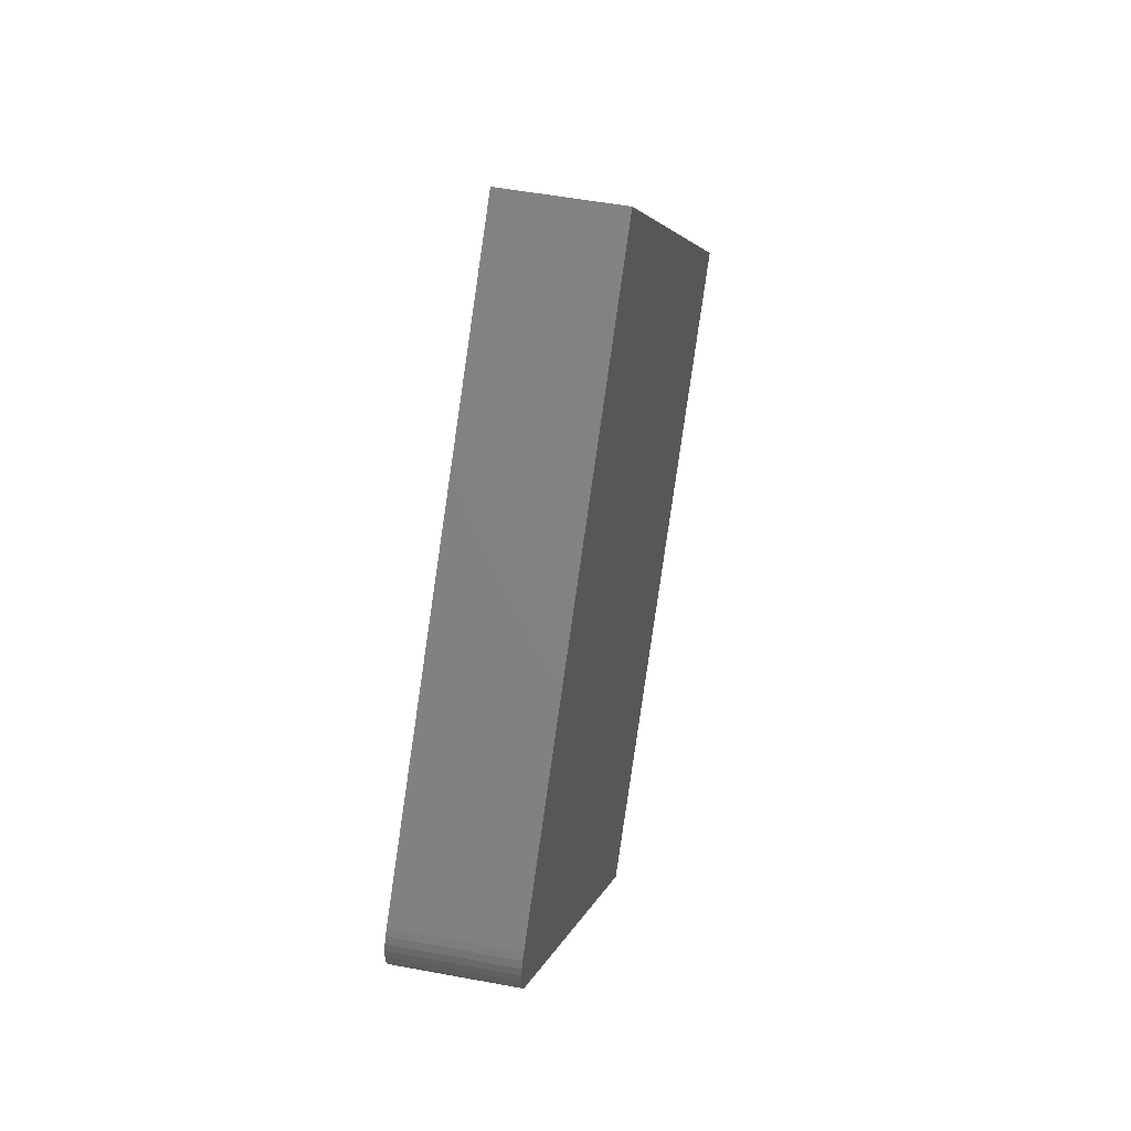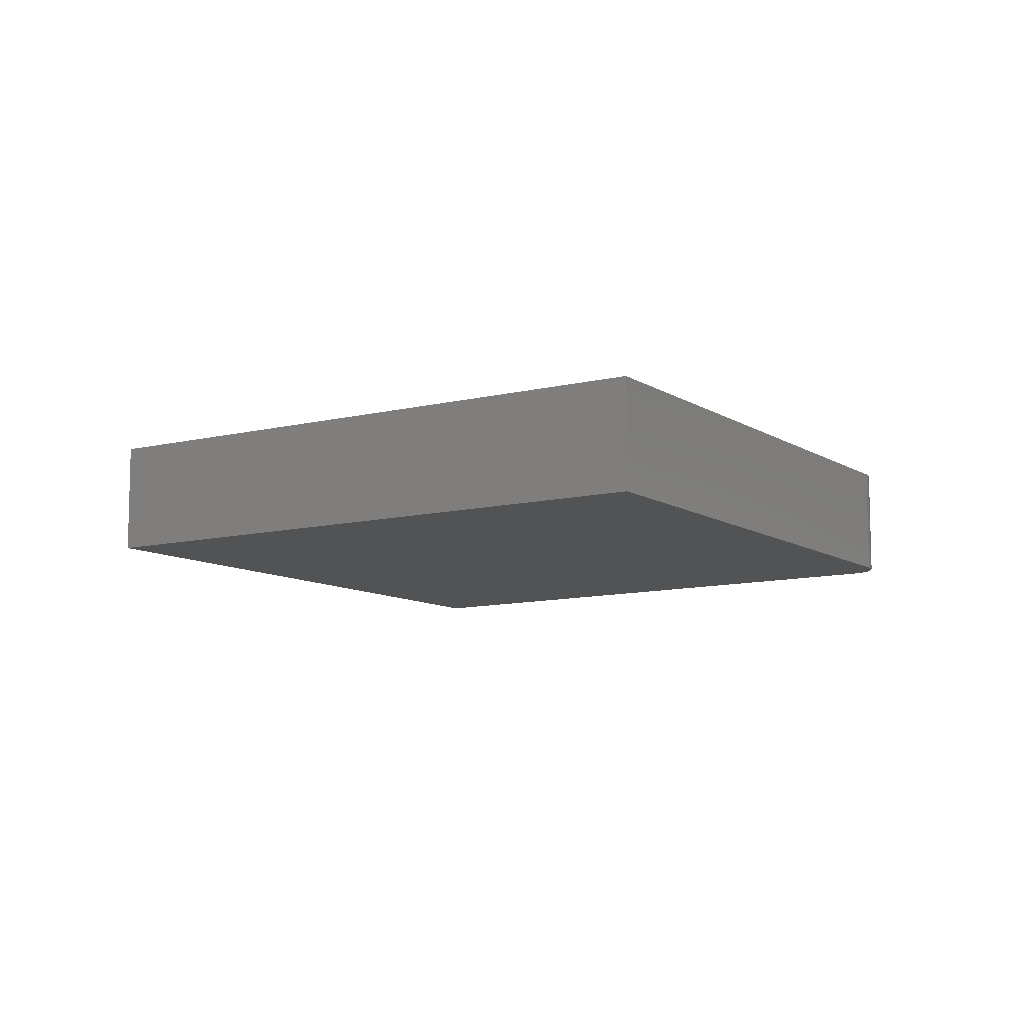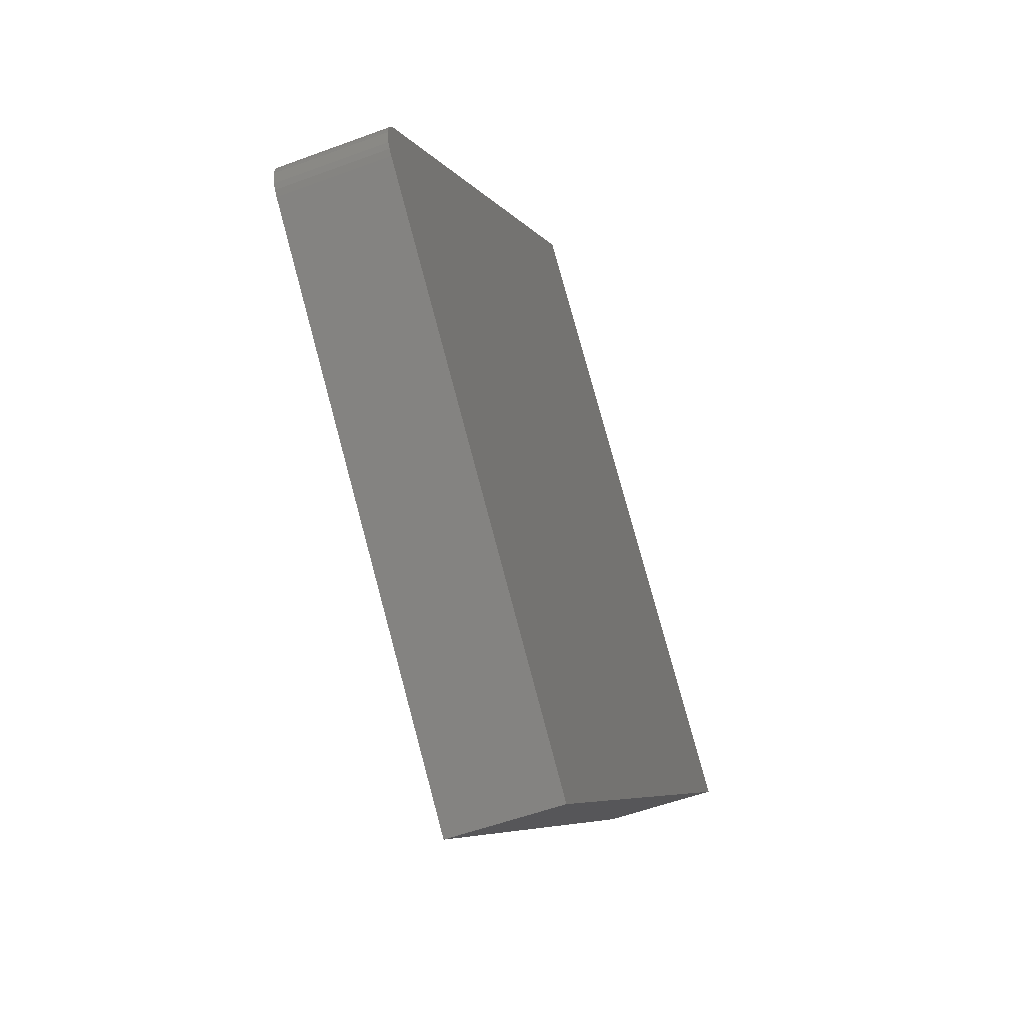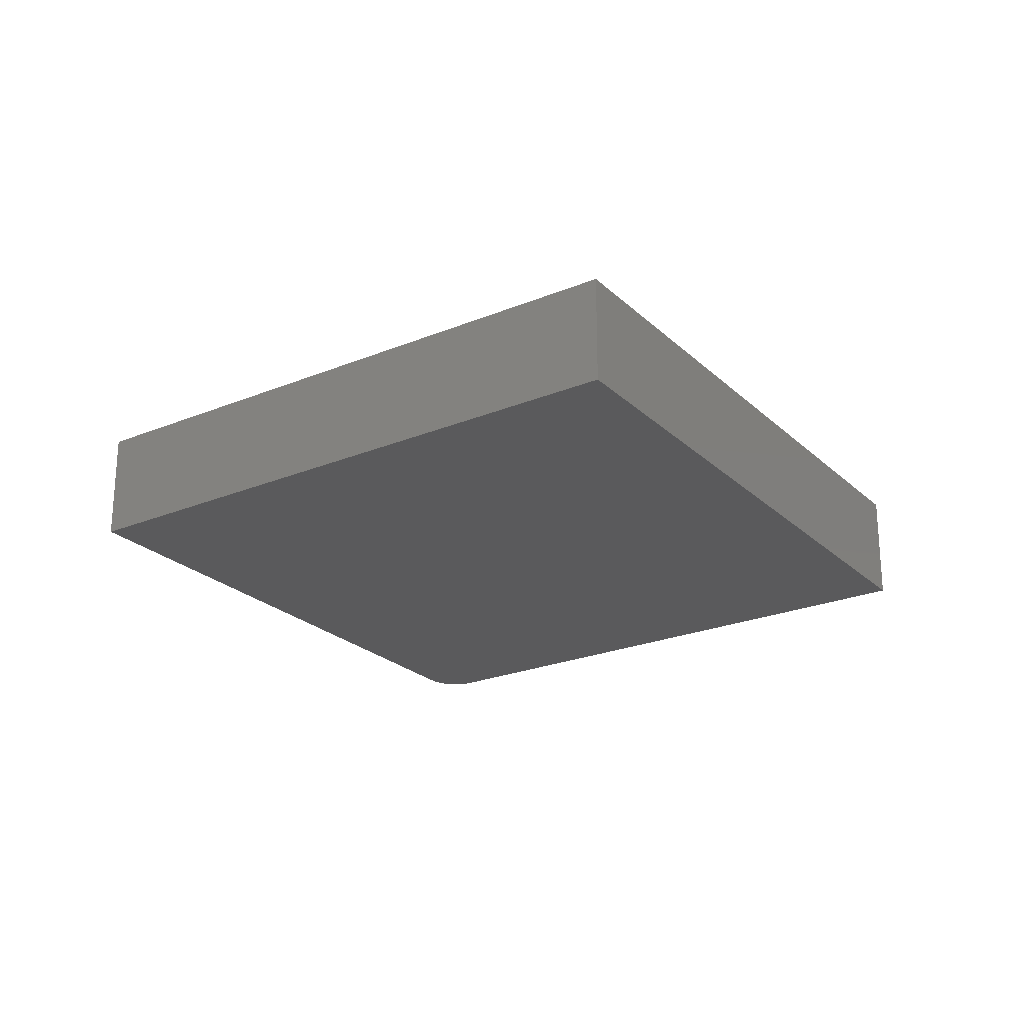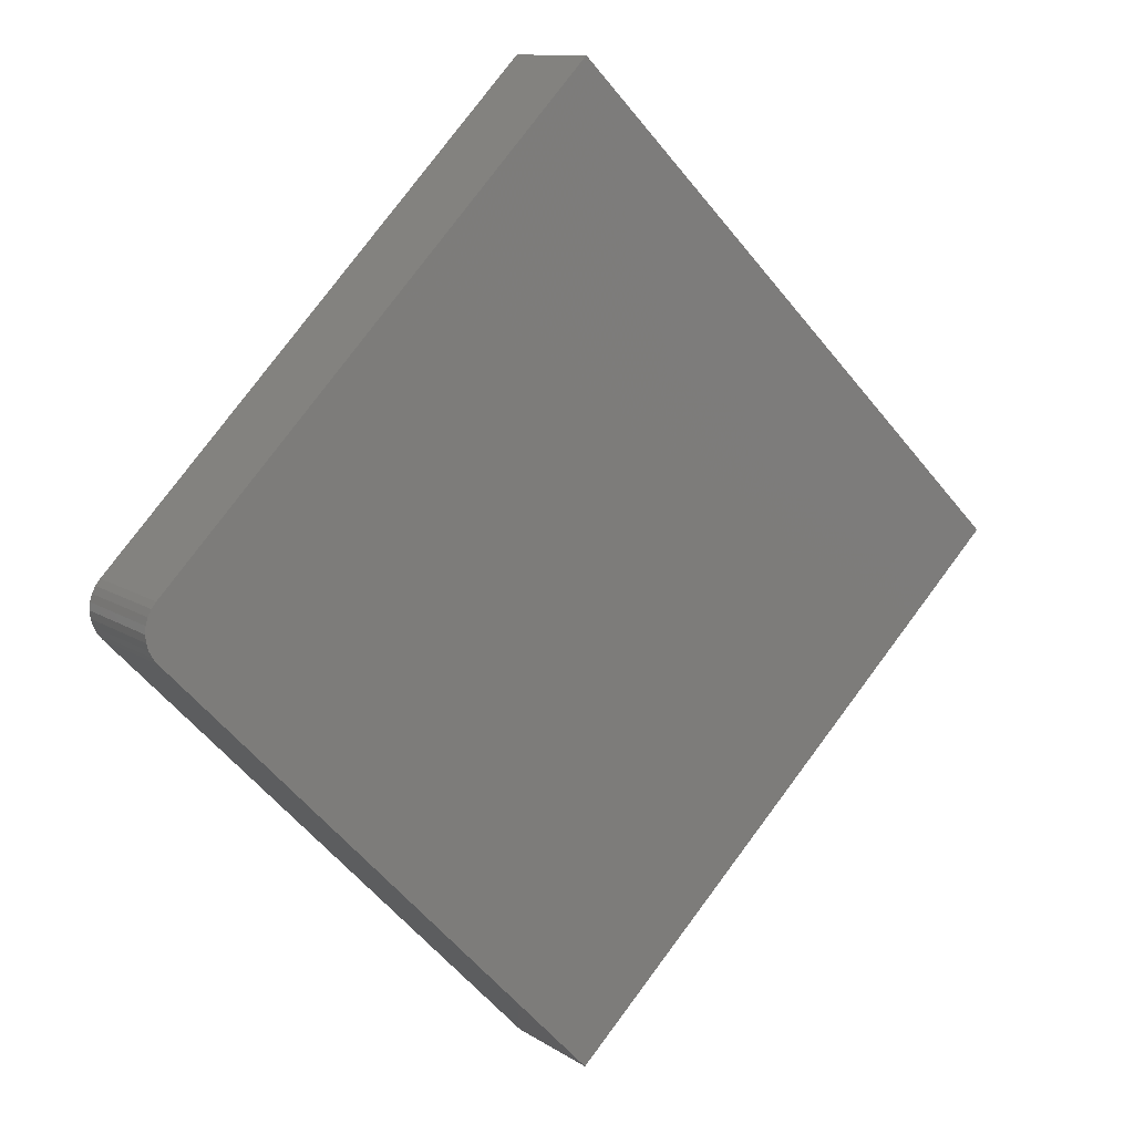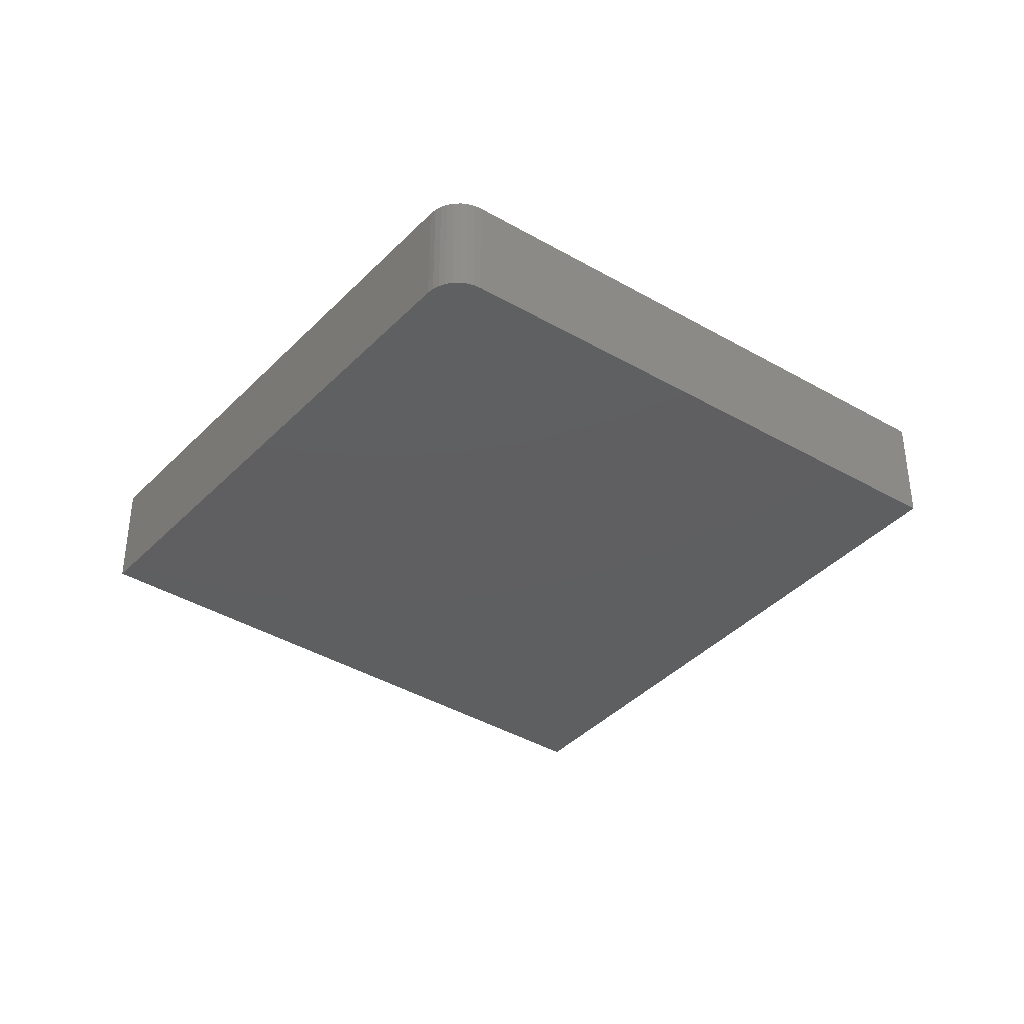
<metadata>
{"format":"stl","ext":"stl","renderer":"f3d","projection":"perspective","resolution":1024,"background":"white","views":[{"elev":49.0,"azim":101.9,"up":"+Y"},{"elev":-9.8,"azim":-11.8,"up":"+Z"},{"elev":-52.7,"azim":111.9,"up":"+Y"},{"elev":-24.6,"azim":-100.9,"up":"+Z"},{"elev":11.0,"azim":147.2,"up":"+Y"},{"elev":-38.4,"azim":97.7,"up":"+Z"}]}
</metadata>
<code>
# stl→obj: 24 verts, 44 faces
v -0.3711 5.551e-17 0.09375
v 0.007895 -0.3789 0.09375
v 0.3503 -0.02162 0.09375
v 0.354 -0.01694 0.09375
v 0.3568 -0.01165 0.09375
v 0.3585 -0.005933 0.09375
v 0.359 4.41e-17 0.09375
v 0.3585 0.005933 0.09375
v 0.3568 0.01165 0.09375
v 0.354 0.01694 0.09375
v 0.3503 0.02162 0.09375
v 0.007895 0.3789 0.09375
v -0.3711 5.551e-17 0
v 0.007895 0.3789 0
v 0.3503 0.02162 0
v 0.354 0.01694 0
v 0.3568 0.01165 0
v 0.3585 0.005933 0
v 0.359 4.41e-17 0
v 0.3585 -0.005933 0
v 0.3568 -0.01165 0
v 0.354 -0.01694 0
v 0.3503 -0.02162 0
v 0.007895 -0.3789 0
f 1 2 3
f 1 3 4
f 1 4 5
f 1 5 6
f 1 6 7
f 1 7 8
f 1 8 9
f 1 9 10
f 1 10 11
f 1 11 12
f 13 14 15
f 13 15 16
f 13 16 17
f 13 17 18
f 13 18 19
f 13 19 20
f 13 20 21
f 13 21 22
f 13 22 23
f 13 23 24
f 11 15 12
f 12 15 14
f 2 24 3
f 3 24 23
f 15 11 16
f 16 11 10
f 16 10 17
f 17 10 9
f 17 9 18
f 18 9 8
f 18 8 19
f 19 8 7
f 19 7 20
f 20 7 6
f 20 6 21
f 21 6 5
f 21 5 22
f 22 5 4
f 22 4 23
f 23 4 3
f 12 14 1
f 1 14 13
f 1 13 2
f 2 13 24

</code>
